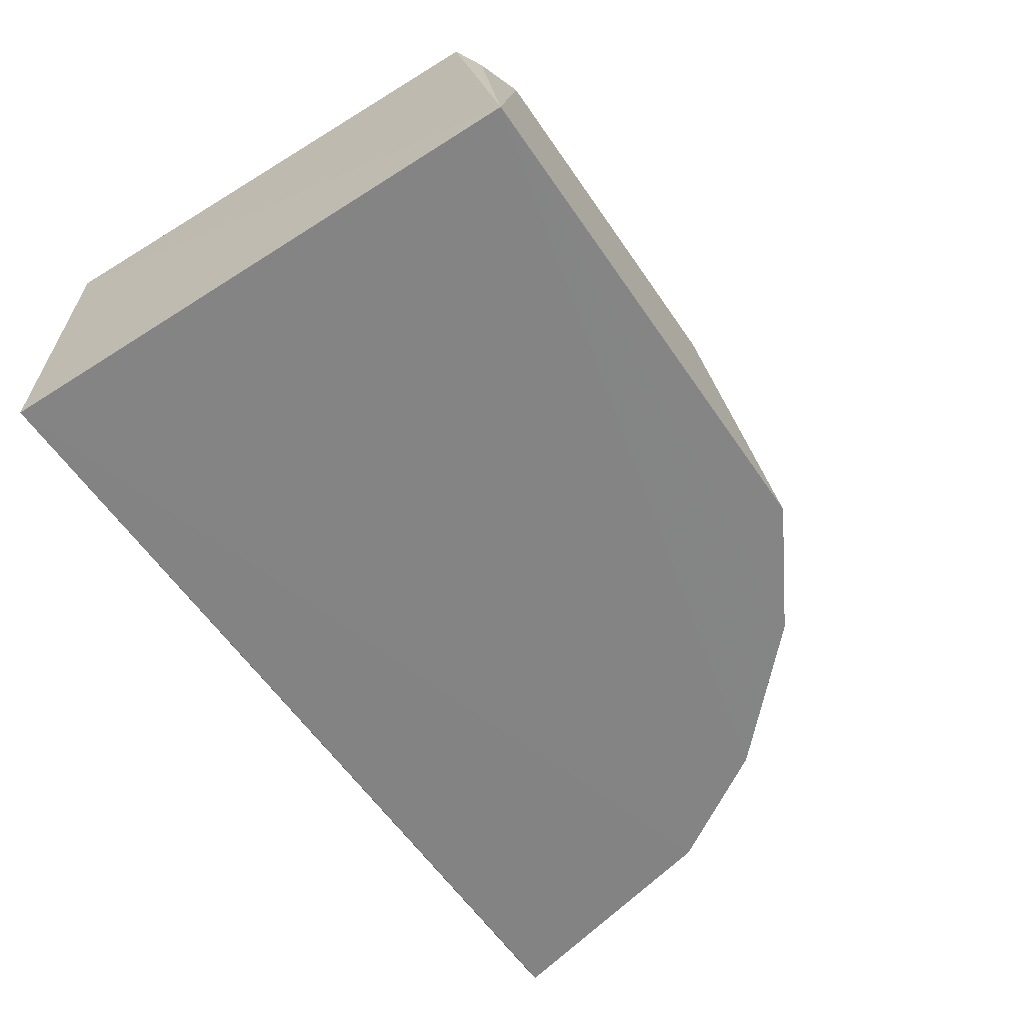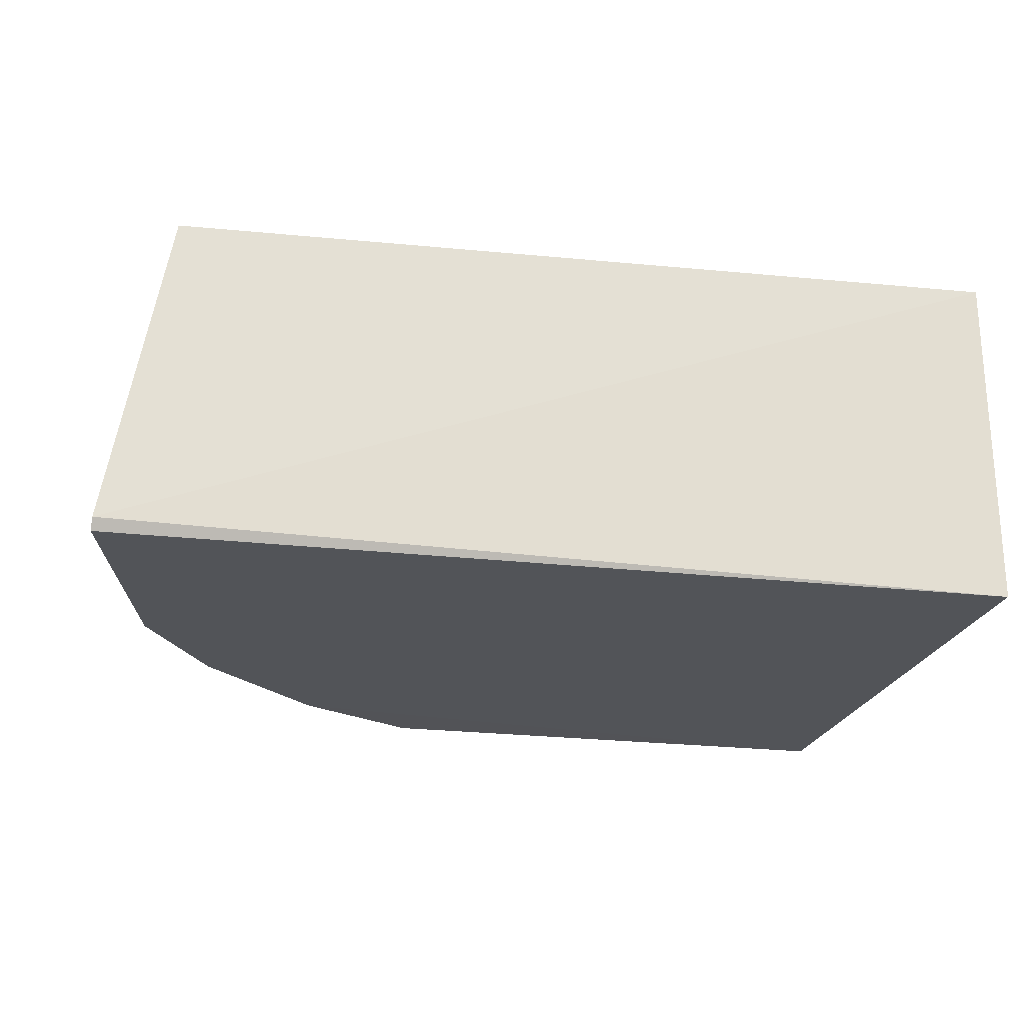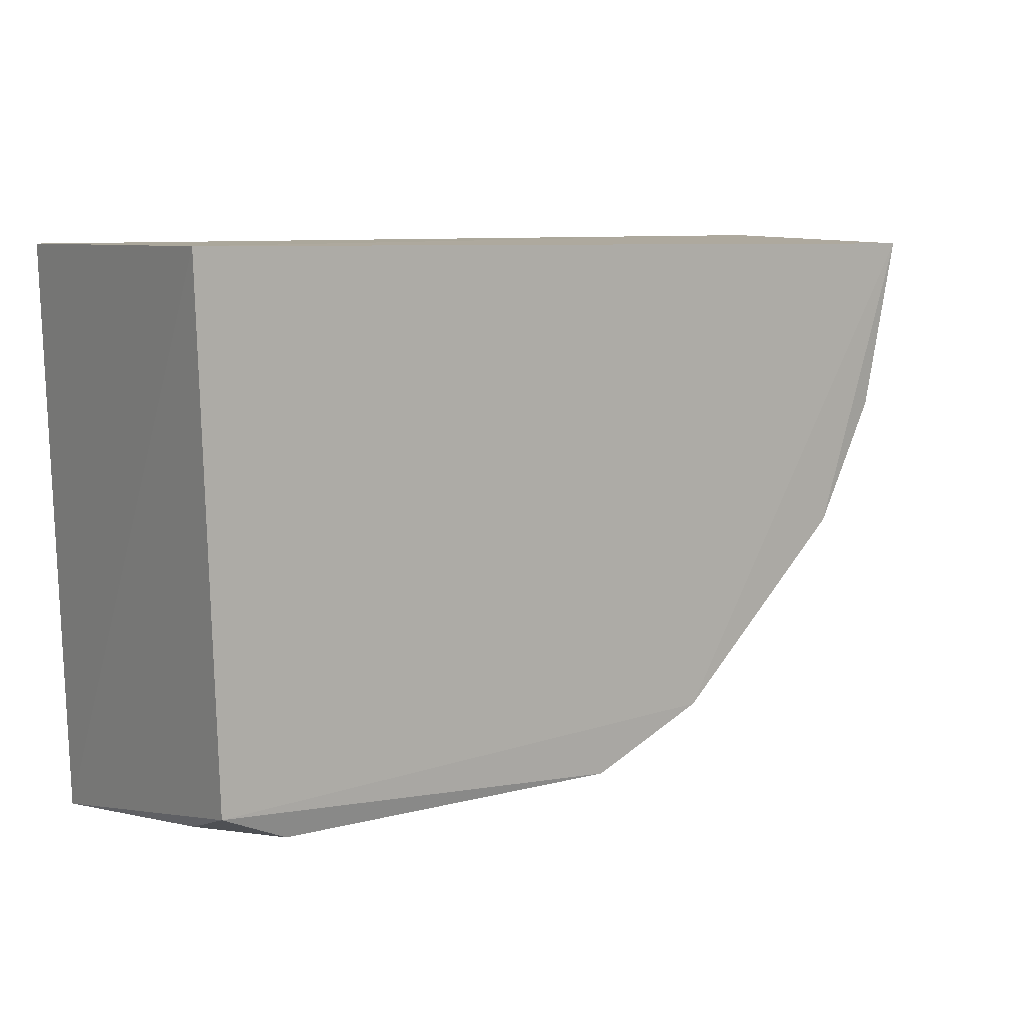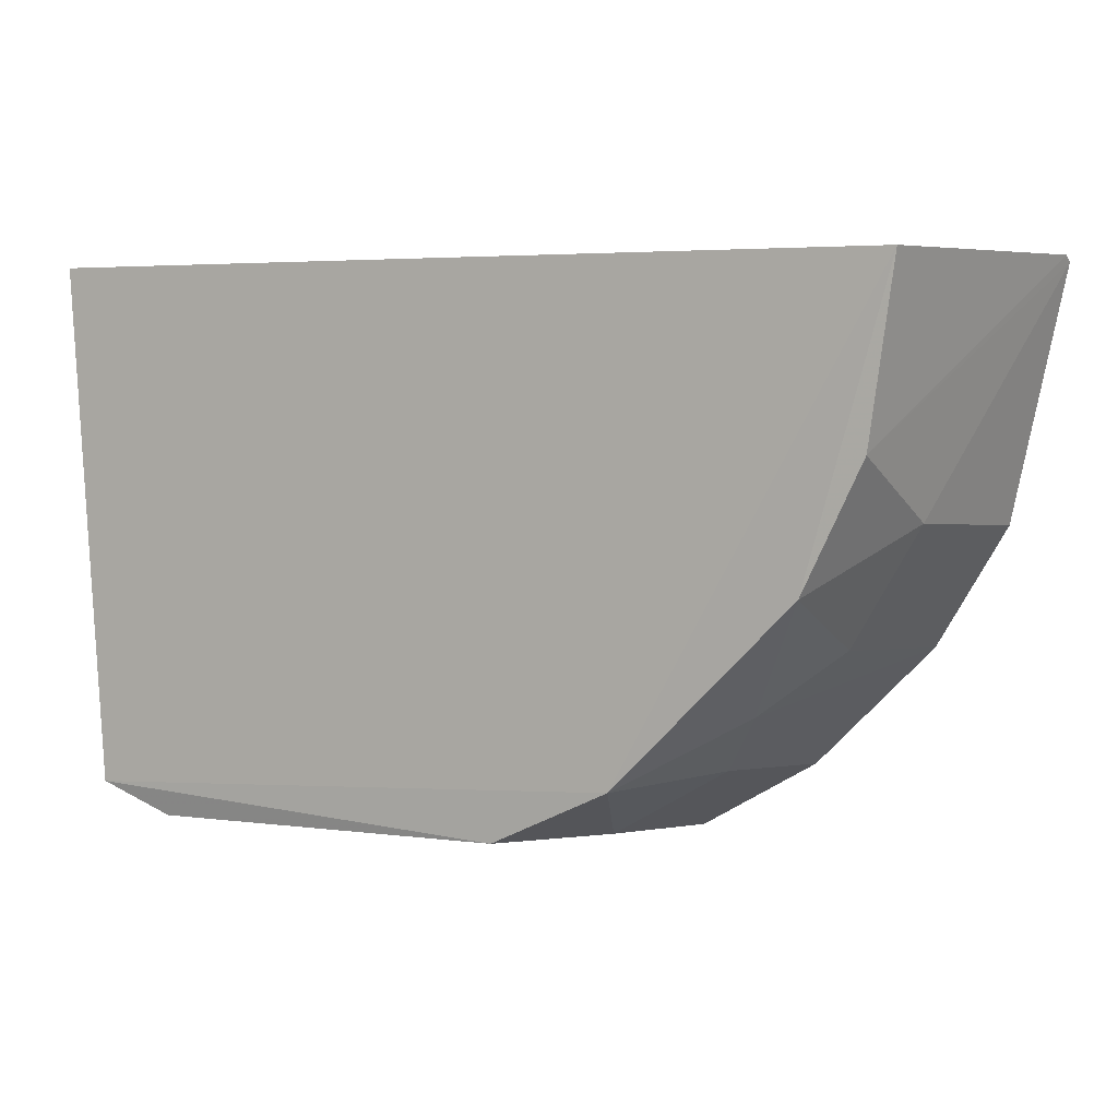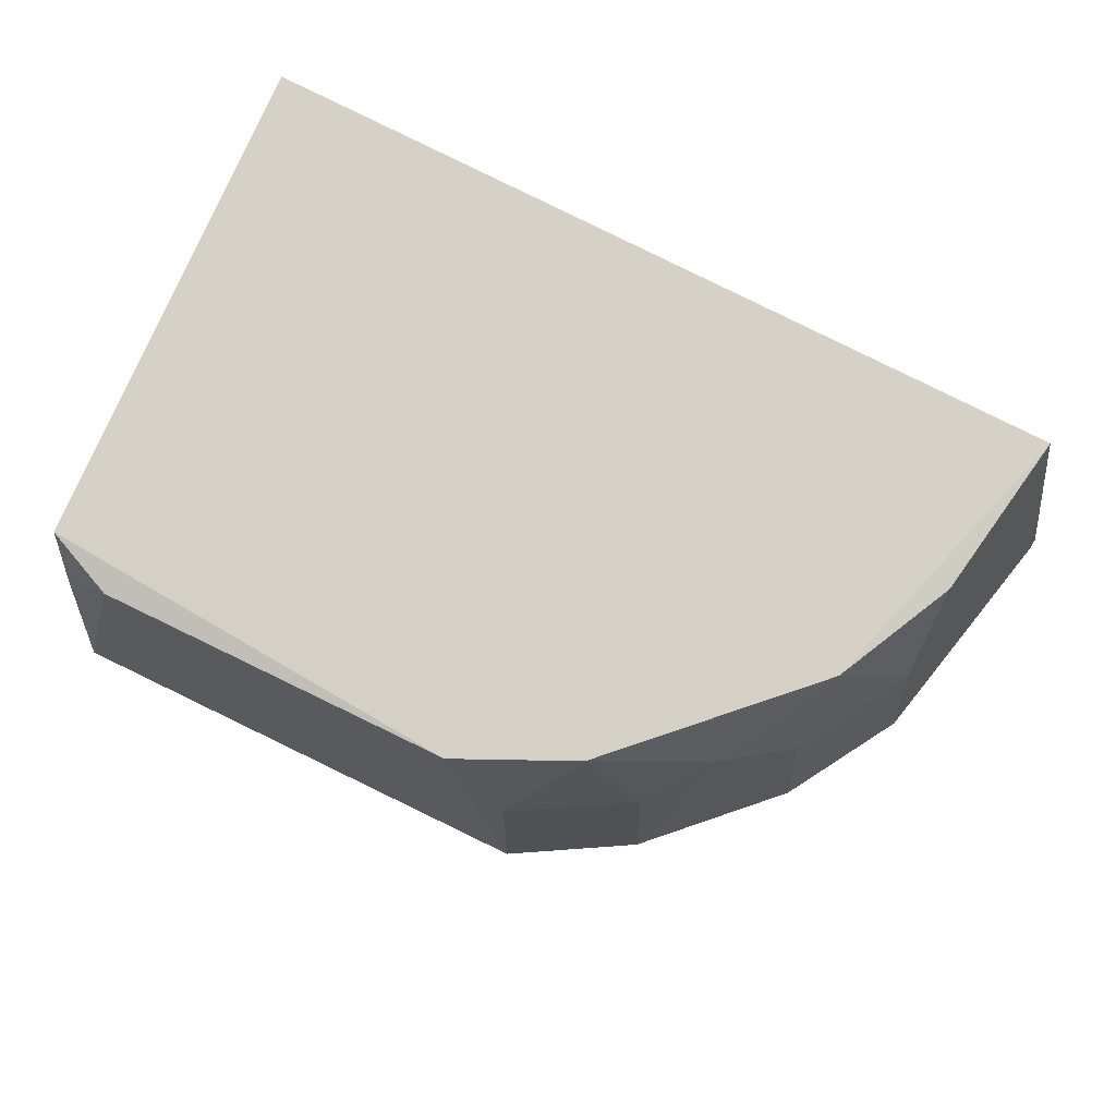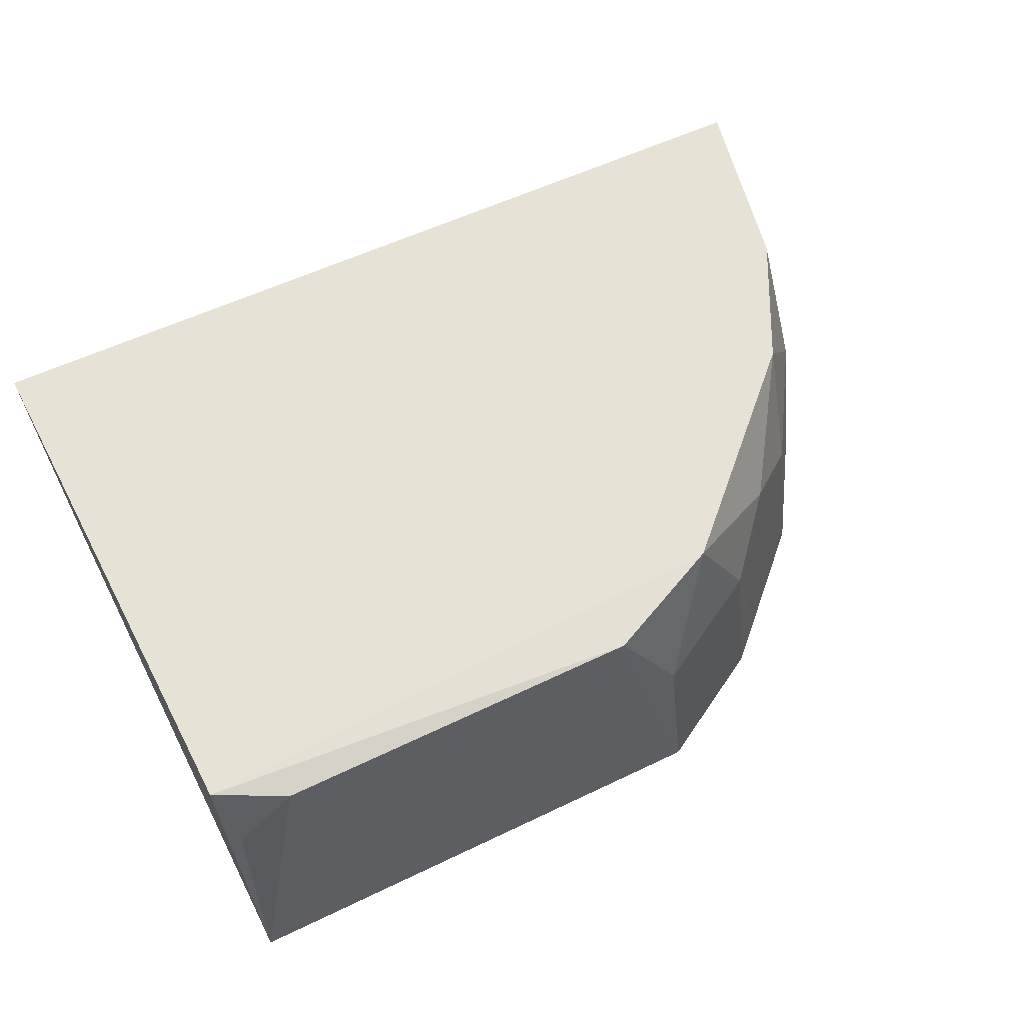
<metadata>
{"format":"obj","ext":"obj","renderer":"f3d","projection":"perspective","resolution":1024,"background":"white","views":[{"elev":-61.6,"azim":-54.9,"up":"+Z"},{"elev":-22.8,"azim":168.8,"up":"+Z"},{"elev":7.9,"azim":-34.6,"up":"+Y"},{"elev":4.2,"azim":27.0,"up":"+Y"},{"elev":77.0,"azim":26.5,"up":"+Z"},{"elev":63.4,"azim":-25.1,"up":"+Z"}]}
</metadata>
<code>
v 0.04101 -0.1187 0.07801
v 0.1378 -0.002042 0.007552
v 0.1251 -0.002333 0.07993
v -0.05858 -0.002029 0.08333
v -0.05408 -0.1268 0.007056
v 0.1377 -0.0006547 0.01008
v -0.05339 -0.113 0.08039
v 0.1059 -0.07937 0.0491
v -0.05858 -0.002029 0.007576
v 0.1191 -0.04001 0.07803
v 0.06704 -0.1063 0.07817
v -0.03819 -0.1196 0.07833
v 0.08346 -0.1097 0.006887
v 0.1259 -0.05632 0.006991
v 0.1062 -0.06693 0.07814
v -0.05107 -0.119 0.06285
v 0.05693 -0.1255 0.006985
v 0.08033 -0.1053 0.04911
v 0.121 -0.05387 0.04954
v 0.1102 -0.08272 0.006884
v 0.0547 -0.1204 0.04952
v 0.09129 -0.09204 0.06222
f 6 4 3
f 7 3 4
f 7 4 5
f 9 5 4
f 9 6 2
f 9 4 6
f 10 6 3
f 10 2 6
f 11 7 1
f 11 3 7
f 12 1 7
f 14 9 2
f 15 10 3
f 15 3 11
f 16 12 7
f 16 7 5
f 16 5 12
f 17 5 13
f 17 12 5
f 17 1 12
f 18 17 13
f 19 14 2
f 19 2 10
f 19 10 15
f 19 15 8
f 19 8 14
f 20 14 8
f 20 13 5
f 20 5 9
f 20 9 14
f 21 11 1
f 21 1 17
f 21 18 11
f 21 17 18
f 22 15 11
f 22 11 18
f 22 8 15
f 22 20 8
f 22 18 13
f 22 13 20

</code>
